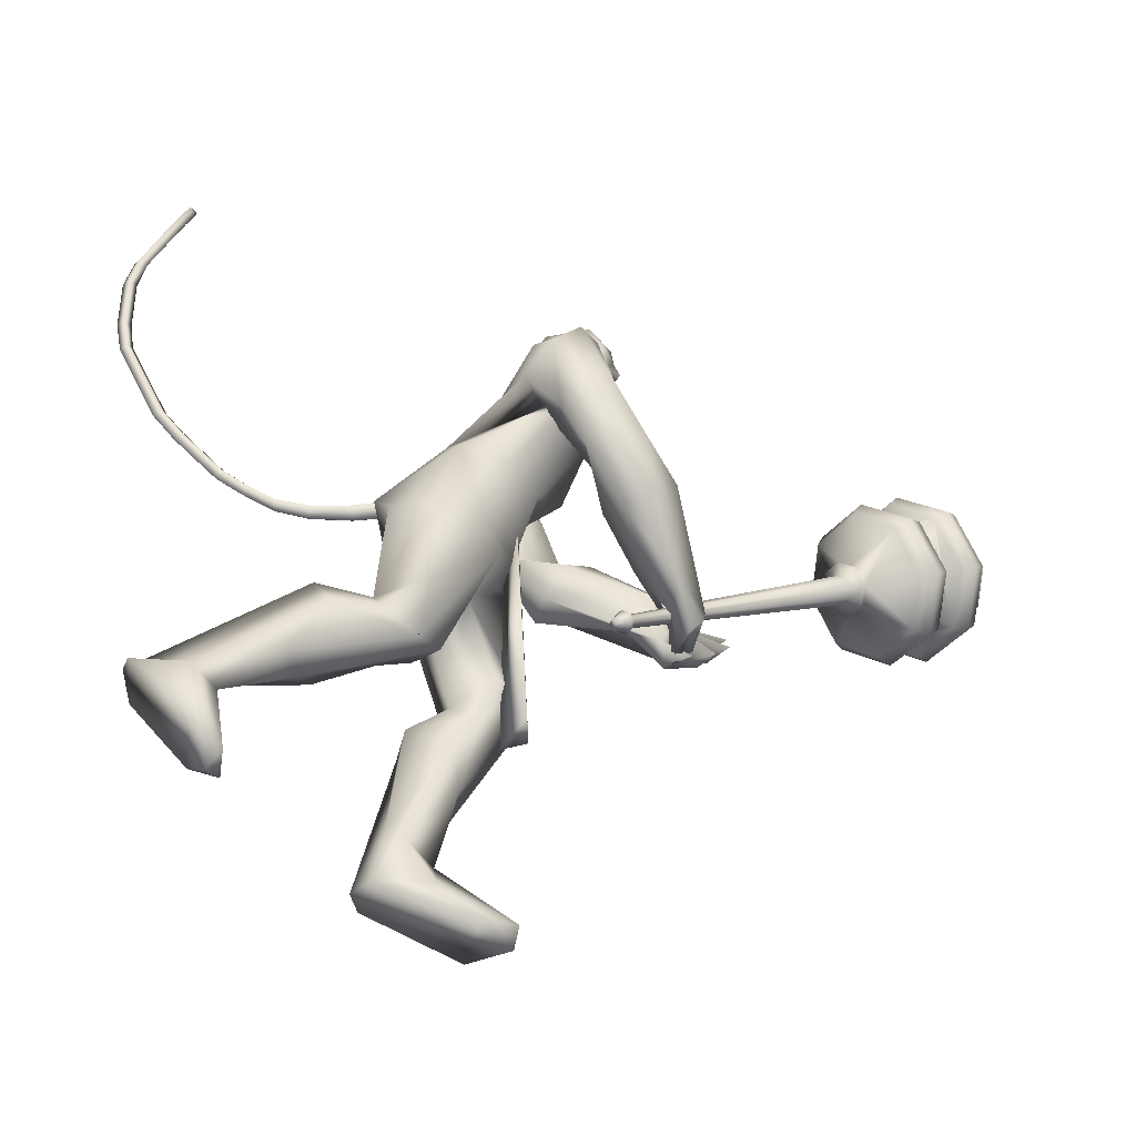
<metadata>
{"format":"obj","ext":"obj","renderer":"f3d","projection":"perspective","resolution":1024,"background":"white","views":[{"elev":-46.4,"azim":-9.2,"up":"+Z"}]}
</metadata>
<code>
o body.001_mesh15-geometry.001
v 0.007722 -0.1703 0.6631
v 0.3969 -0.06446 0.745
v 0.03475 -0.1448 0.6036
v 0.3737 -0.1439 0.9688
v 0.3684 -0.3108 0.9932
v 0.5742 -0.1453 0.9477
v 0.5752 -0.2901 0.9745
v 0.5974 -0.3495 0.8888
v 0.4263 -0.3963 0.8382
v -0.2284 -0.2245 0.568
v 0.3431 -0.1858 0.6551
v 0.6119 -0.107 0.8289
v 0.828 -0.1552 0.8929
v 0.741 -0.03721 0.9303
v 0.6095 -0.2355 1.507
v 0.6502 -0.06868 1.347
v 0.5594 -0.1602 1.604
v 0.6201 0.01492 1.536
v 0.7054 0.02282 1.83
v 0.62 0.191 1.527
v 0.8161 0.1959 1.865
v 0.9253 0.2525 1.844
v 0.8154 -0.1691 1.936
v 0.8516 -0.2603 1.859
v 0.7657 -0.362 1.41
v 0.7574 -0.3791 1.016
v 0.7374 -0.2965 0.8046
v 0.3048 -0.3143 0.6499
v -0.008272 -0.3064 0.5613
v 0.08874 -0.2588 0.4908
v -0.2128 -0.3108 0.539
v 0.007146 -0.4757 0.2342
v 0.02374 -0.2034 0.1804
v 0.085 -0.3214 0.08432
v 0.1335 -0.2526 0.1119
v 0.1322 -0.3746 0.1279
v 0.01427 -0.1893 0.3951
v 0.9473 -0.2527 1.511
v 1.033 -0.1338 1.451
v 0.9304 -4.7e-05 1.334
v 1.031 -0.006238 1.389
v 1.092 -0.01299 1.533
v 1.042 -0.2199 1.845
v 1.174 -0.0931 1.813
v 1.046 -0.2883 1.977
v 0.8729 0.01347 2.109
v 0.9705 0.1852 2.024
v 1.142 0.1991 1.935
v 1.154 0.2612 2.099
v 0.9344 0.1911 2.155
v 1.131 0.1628 2.034
v 1.014 0.2498 2.008
v 0.9058 0.3269 2.234
v 1.011 0.3437 1.986
v 1.024 0.3956 2.314
v 1.096 0.2529 2.356
v 0.9546 0.2069 2.335
v 1.209 0.05738 2.542
v 1.149 -0.02415 2.557
v 1.01 -0.03432 2.367
v 1.071 -0.3832 2.147
v 1.252 -0.3381 2.131
v 1.284 -0.2972 2.133
v 1.121 0.1063 1.83
v 1.038 0.2497 1.551
v 1.087 0.1193 1.482
v 0.7411 0.008263 1.379
v 0.7726 0.08606 1.317
v 0.733 0.2569 1.45
v 1.304 0.1913 2.085
v 1.362 -0.1065 2.107
v 1.314 -0.3531 2.215
v 1.331 -0.07196 2.284
v 1.338 -0.4675 2.293
v 1.303 -0.154 2.345
v 1.253 -0.3533 2.374
v 1.178 -0.1232 2.549
v 1.104 -0.391 2.332
v 1.285 -0.1559 2.518
v 1.367 -0.07365 2.424
v 1.321 0.04453 2.51
v 1.402 0.02058 2.481
v 1.31 0.07409 2.659
v 1.235 0.0544 2.728
v 1.151 -0.02035 2.71
v 1.275 0.08603 2.331
v 1.188 0.283 2.185
v 1.239 0.2661 2.061
v 1.26 0.375 2.053
v 1.201 0.2357 1.809
v 1.311 0.3 1.878
v 1.309 0.1846 1.755
v 1.051 0.2764 1.846
v 1.247 0.2574 1.634
v 1.234 0.3796 1.623
v 1.369 0.4823 1.734
v 1.21 0.4691 1.841
v 1.09 0.4328 2.084
v 1.109 0.3988 2.277
v 1.305 0.4153 1.886
v 1.435 0.2914 1.874
v 1.452 0.4053 1.86
v 1.591 0.1755 1.648
v 1.692 0.2503 1.477
v 1.573 0.3054 1.555
v 1.7 0.2374 1.685
v 1.71 0.2938 1.395
v 1.722 0.3576 1.433
v 1.751 0.3846 1.486
v 1.733 0.363 1.641
v 1.688 0.1274 1.57
v 1.833 0.1738 1.498
v 1.747 0.2535 1.567
v 1.944 0.2431 1.511
v 1.812 0.3893 1.522
v 1.894 0.2177 1.405
v 1.84 0.3008 1.404
v 1.903 0.3481 1.541
v 1.881 0.3125 1.447
v 1.947 0.2138 1.444
v 1.806 0.2203 1.383
v 1.19 -0.1196 2.731
v 1.361 -0.1752 2.483
v 1.429 -0.08695 2.428
v 1.481 -0.05163 2.493
v 1.454 -0.1492 2.49
v 1.434 -0.1546 2.564
v 1.412 -0.1826 2.641
v 1.251 -0.1788 2.668
v 1.429 -0.1181 2.587
v 1.463 -0.0494 2.553
v 1.456 0.003438 2.636
v 1.4 0.03801 2.733
v 1.458 -0.09288 2.719
v 1.359 -0.1788 2.739
v 1.467 -0.09841 2.639
v 1.49 -0.1049 2.565
v 1.219 -0.2502 2.035
v 1.37 -0.2394 2.087
v 1.155 -0.5271 2.211
v 1.212 -0.3888 1.993
v 1.302 -0.3707 1.834
v 1.292 -0.4528 1.968
v 1.375 -0.2309 1.811
v 1.481 -0.2883 2.091
v 1.542 -0.3839 1.872
v 1.541 -0.2513 1.911
v 1.668 -0.2537 1.787
v 1.55 -0.3391 1.649
v 1.465 -0.2672 1.608
v 1.407 -0.1462 1.696
v 1.397 -0.4679 2.085
v 1.267 -0.5194 2.316
v 1.477 -0.1897 1.893
v 1.519 -0.0802 1.843
v 1.617 -0.1211 1.869
v 1.702 -0.03386 1.54
v 1.559 0.04716 1.605
v 1.649 0.1257 1.683
v 1.722 0.06833 1.697
v 1.838 0.1199 1.511
v 1.824 0.09583 1.45
v 1.775 0.09779 1.394
v 1.705 0.09288 1.455
v 1.705 0.1365 1.525
v 1.699 0.1725 1.582
v 1.834 0.2428 1.58
v 1.845 0.1759 1.549
v 1.807 0.2229 1.411
v 1.743 0.2943 1.388
v 1.746 0.291 1.575
v 1.745 0.3435 1.493
v 1.738 0.3481 1.426
v 1.813 0.2617 1.457
v 1.733 0.208 1.363
v 0.8993 0.1539 0.9151
v 0.8939 0.2997 0.9369
v 0.9299 0.3743 1.389
v 1.134 0.2875 0.9007
v 1.15 0.1465 0.998
v 1.046 0.0349 0.9811
v 1.007 0.1061 0.85
v 0.7469 0.1569 0.7898
v 0.9152 0.06374 0.6512
v 0.7005 0.1746 0.3392
v 0.7544 0.1456 0.3007
v 0.6644 0.1301 0.07542
v 0.6008 0.2302 0.0905
v 0.6369 0.3135 0.08354
v 1.041 0.1763 -0.01011
v 1.018 0.4519 0.01881
v 1.163 0.2831 -0.03482
v 1.171 0.3351 0.02985
v 0.7663 0.3048 0.2433
v 0.7366 0.325 0.8002
v 0.8906 0.3998 0.7293
v 1.031 0.3551 0.9363
v 0.9495 0.1804 0.5541
v 0.9308 0.3103 0.5174
v 0.8811 0.2499 0.2568
v 0.8856 0.1765 0.1386
v 1.171 0.2126 0.01812
v -0.194 -0.1296 0.5028
v 1.113 0.009058 1.709
v 1.098 -0.05468 1.699
v 1.173 0.07656 0.7156
v 1.142 -0.1016 0.6721
v 1.065 0.02937 1.709
v 1.079 0.1251 0.7156
v 1.332 -0.0582 2.795
f 1 2 3
f 4 2 1
f 4 5 6
f 6 5 7
f 5 8 7
f 5 9 8
f 4 1 5
f 5 1 10
f 2 11 3
f 12 11 2
f 12 13 11
f 12 14 13
f 6 14 12
f 15 6 7
f 15 16 6
f 16 15 17
f 17 15 25
f 15 7 25
f 7 26 25
f 7 8 26
f 8 27 26
f 9 27 8
f 9 28 27
f 29 28 9
f 29 30 28
f 31 32 29
f 33 32 31
f 33 34 32
f 33 35 34
f 35 30 36
f 37 30 35
f 29 36 30
f 36 29 32
f 32 34 36
f 35 36 34
f 3 30 37
f 11 30 3
f 28 30 11
f 27 28 11
f 27 11 13
f 25 26 27
f 25 27 38
f 39 38 27
f 41 39 40
f 42 39 41
f 38 39 42
f 24 43 45
f 23 24 45
f 46 19 23
f 46 21 19
f 47 21 46
f 47 48 21
f 47 49 48
f 50 49 47
f 50 51 49
f 50 52 51
f 53 52 50
f 53 54 52
f 55 53 56
f 53 57 56
f 57 53 50
f 57 59 58
f 59 57 60
f 57 50 60
f 60 50 46
f 50 47 46
f 61 46 23
f 23 45 62
f 62 45 63
f 63 45 43
f 63 43 44
f 44 42 64
f 44 43 42
f 65 42 66
f 42 41 66
f 66 41 40
f 67 68 40
f 68 67 18
f 18 67 16
f 67 40 16
f 40 39 13
f 39 27 13
f 40 13 14
f 6 40 14
f 16 40 6
f 18 16 17
f 20 178 69
f 21 48 22
f 22 48 64
f 70 64 48
f 70 44 64
f 71 44 70
f 71 63 44
f 62 63 72
f 71 72 63
f 73 72 71
f 73 74 72
f 75 74 73
f 75 76 74
f 77 76 75
f 77 78 76
f 78 60 61
f 59 60 78
f 59 78 77
f 77 75 79
f 79 75 73
f 79 73 80
f 81 80 73
f 81 82 80
f 58 83 81
f 84 83 58
f 85 84 58
f 85 58 59
f 58 81 86
f 81 73 86
f 86 73 99
f 73 87 99
f 73 71 87
f 87 71 70
f 49 87 70
f 88 87 49
f 87 88 89
f 90 91 88
f 90 92 91
f 93 92 90
f 94 92 93
f 93 95 94
f 95 54 97
f 54 95 93
f 93 90 51
f 90 88 51
f 51 88 49
f 93 51 52
f 52 54 93
f 54 98 97
f 54 53 98
f 53 55 98
f 98 55 99
f 99 55 56
f 99 56 86
f 58 86 56
f 56 57 58
f 87 89 99
f 98 99 89
f 97 98 89
f 89 88 91
f 89 91 100
f 100 91 101
f 92 101 91
f 96 100 102
f 97 100 96
f 97 89 100
f 95 97 96
f 100 101 102
f 92 103 101
f 94 103 92
f 94 104 103
f 94 105 104
f 95 105 94
f 95 96 105
f 102 101 106
f 103 106 101
f 206 209 204
f 104 105 107
f 105 108 107
f 105 109 108
f 105 96 109
f 96 110 109
f 96 102 110
f 102 106 110
f 111 112 106
f 113 112 111
f 106 112 113
f 110 106 113
f 110 113 114
f 113 115 114
f 104 113 103
f 108 113 104
f 113 108 116
f 108 117 116
f 108 109 117
f 109 110 115
f 115 110 118
f 110 114 118
f 115 118 114
f 109 115 119
f 115 120 119
f 113 120 115
f 113 109 120
f 113 116 109
f 109 116 117
f 109 119 120
f 104 121 108
f 104 107 121
f 108 121 107
f 103 113 111
f 103 111 106
f 49 70 48
f 85 59 77
f 85 77 122
f 122 77 129
f 77 79 129
f 80 123 79
f 80 124 123
f 125 124 82
f 125 126 124
f 127 126 125
f 123 127 128
f 126 123 124
f 127 123 126
f 79 123 128
f 79 128 129
f 128 127 130
f 130 127 131
f 131 127 125
f 131 125 82
f 82 124 80
f 82 132 131
f 81 132 82
f 81 83 132
f 83 133 132
f 133 134 132
f 135 128 134
f 129 128 135
f 136 128 130
f 134 128 136
f 134 136 132
f 130 137 136
f 131 137 130
f 131 136 137
f 132 136 131
f 60 46 61
f 61 23 62
f 61 62 138
f 138 62 139
f 139 62 72
f 76 153 74
f 76 140 153
f 78 140 76
f 78 61 140
f 140 61 141
f 61 138 141
f 142 141 138
f 141 142 143
f 142 138 144
f 144 138 139
f 146 147 145
f 146 148 147
f 149 148 146
f 142 150 149
f 150 142 151
f 142 144 151
f 143 142 149
f 149 146 143
f 143 146 152
f 146 145 152
f 152 145 74
f 72 74 145
f 152 74 153
f 143 152 140
f 140 152 153
f 140 141 143
f 72 145 139
f 144 139 154
f 145 154 139
f 145 147 154
f 147 155 154
f 147 156 155
f 148 156 147
f 151 154 155
f 144 154 151
f 149 157 148
f 149 150 157
f 150 151 158
f 151 155 158
f 158 155 159
f 156 159 155
f 156 160 159
f 148 160 156
f 148 161 160
f 157 161 148
f 157 162 161
f 163 162 157
f 164 165 162
f 164 158 165
f 150 158 164
f 150 164 157
f 164 163 157
f 160 166 159
f 160 167 166
f 161 167 160
f 161 168 167
f 162 169 161
f 162 170 169
f 165 170 162
f 165 161 170
f 158 166 165
f 166 171 159
f 158 171 166
f 158 159 171
f 166 168 165
f 166 172 168
f 167 172 166
f 172 167 168
f 165 168 173
f 168 174 173
f 161 174 168
f 161 173 174
f 165 173 161
f 161 169 170
f 175 162 163
f 164 162 175
f 164 175 163
f 68 176 40
f 69 176 68
f 69 177 176
f 69 178 177
f 66 179 65
f 66 180 179
f 40 180 66
f 40 181 180
f 176 181 40
f 176 182 181
f 183 182 176
f 183 184 182
f 185 184 183
f 185 186 184
f 185 187 186
f 188 187 185
f 189 187 188
f 189 190 187
f 191 190 189
f 191 192 190
f 191 194 193
f 189 194 191
f 189 188 194
f 195 188 185
f 188 195 194
f 195 196 194
f 183 195 185
f 195 197 196
f 195 177 197
f 195 176 177
f 195 183 176
f 177 178 197
f 178 179 197
f 178 65 179
f 182 180 181
f 198 180 182
f 179 180 198
f 196 197 179
f 196 179 199
f 179 198 199
f 198 186 200
f 186 201 200
f 186 187 201
f 187 190 201
f 201 190 202
f 190 192 202
f 193 200 202
f 194 200 193
f 194 199 200
f 194 196 199
f 199 198 200
f 200 201 202
f 191 193 192
f 202 192 193
f 184 186 198
f 182 184 198
f 69 68 20
f 18 20 68
f 37 35 33
f 203 37 33
f 3 37 203
f 1 3 203
f 10 1 203
f 203 31 10
f 203 33 31
f 31 29 10
f 10 29 5
f 5 29 9
f 4 6 12
f 4 12 2
f 205 206 204
f 205 207 206
f 205 208 209
f 205 209 207
f 207 209 206
f 204 208 205
f 129 135 122
f 84 85 210
f 122 135 210
f 134 133 210
f 133 83 84
f 133 84 210
f 85 122 210
f 135 134 210
f 209 208 204
f 19 18 17
f 19 20 18
f 21 20 19
f 20 21 22
f 23 19 17
f 17 24 23
f 17 25 24
f 43 38 42
f 24 38 43
f 24 25 38
f 64 42 65
f 20 22 178
f 22 65 178
f 22 64 65
o body_mesh15-geometry
v 0.7305 0.01426 1.728
v 0.5044 0.02722 1.693
v 0.7281 0.0631 1.777
v 0.4993 0.06705 1.732
v 0.7195 0.01477 1.826
v 0.4899 0.02763 1.771
v 0.7227 -0.03407 1.777
v 0.4949 -0.01219 1.732
v 0.3349 0.03598 1.684
v 0.3397 0.06965 1.717
v 0.3408 0.03633 1.751
v 0.336 0.00266 1.718
v 0.07434 0.0371 1.775
v 0.08412 0.06502 1.801
v 0.09806 0.03807 1.825
v 0.08828 0.01015 1.8
v -0.1099 0.02018 1.918
v -0.09505 0.04967 1.938
v -0.07481 0.0244 1.96
v -0.08966 -0.005091 1.939
v -0.2877 0.005562 2.117
v -0.2674 0.03602 2.13
v -0.2408 0.01183 2.145
v -0.261 -0.01863 2.132
v -0.3955 -0.000865 2.342
v -0.3752 0.02959 2.356
v -0.3486 0.005403 2.371
v -0.3688 -0.02505 2.357
v -0.4812 -0.008478 2.604
v -0.454 0.01881 2.609
v -0.4264 -0.008707 2.61
v -0.4536 -0.03599 2.604
v -0.487 -0.02971 2.835
v -0.4598 -0.002423 2.84
v -0.4322 -0.02994 2.841
v -0.4594 -0.05723 2.835
v -0.4088 -0.02797 3.094
v -0.3764 -0.00878 3.084
v -0.3579 -0.04264 3.079
v -0.3902 -0.06183 3.089
v -0.3401 0.009696 3.32
v -0.3074 0.02842 3.31
v -0.2871 -0.004566 3.314
v -0.3198 -0.02329 3.324
v -0.3091 0.08625 3.499
v -0.2785 0.1071 3.487
v -0.2543 0.07949 3.5
v -0.2849 0.05867 3.513
v -0.2914 0.1067 3.543
v -0.2733 0.119 3.536
v -0.259 0.1027 3.543
v -0.2771 0.09037 3.551
v -0.4523 -0.004256 2.461
v -0.4257 -0.02844 2.476
v -0.4054 0.002012 2.49
v -0.4321 0.0262 2.475
v -0.4581 -0.0261 2.974
v -0.4396 -0.05996 2.969
v -0.4072 -0.04077 2.959
v -0.4258 -0.006909 2.964
v -0.4841 -0.0191 2.719
v -0.4565 -0.04661 2.72
v -0.4293 -0.01932 2.726
v -0.4569 0.008193 2.725
v -0.1998 0.01301 2.009
v -0.1796 -0.01226 2.03
v -0.1647 0.01724 2.051
v -0.1849 0.04251 2.029
v -0.02232 0.02879 1.833
v -0.008408 0.001829 1.858
v 0.001532 0.0298 1.883
v -0.01242 0.05675 1.858
v -0.3416 0.002348 2.23
v -0.3149 -0.02184 2.245
v -0.2947 0.008616 2.258
v -0.3213 0.0328 2.243
v -0.3721 -0.01486 3.203
v -0.3518 -0.04785 3.207
v -0.3192 -0.02913 3.197
v -0.3395 0.003864 3.193
v -0.3227 0.03996 3.408
v -0.2987 0.01255 3.421
v -0.2681 0.03337 3.409
v -0.2922 0.06089 3.396
v 0.2052 0.04332 1.711
v 0.2061 0.01299 1.741
v 0.2105 0.04364 1.772
v 0.2095 0.07397 1.741
v 0.6247 0.02074 1.722
v 0.6124 0.06508 1.764
v 0.5953 0.0212 1.805
v 0.6077 -0.02313 1.763
f 299 212 300
f 300 214 301
f 212 218 219
f 302 218 212
f 301 216 218
f 211 213 215
f 295 296 226
f 218 216 222
f 216 214 220
f 214 212 219
f 279 280 230
f 296 297 225
f 297 298 225
f 298 295 224
f 275 276 234
f 280 281 229
f 281 282 229
f 282 279 228
f 283 284 238
f 276 277 233
f 277 278 233
f 278 275 232
f 263 264 242
f 284 285 237
f 285 286 237
f 286 283 236
f 271 272 246
f 264 265 241
f 265 266 241
f 266 263 240
f 267 268 250
f 272 273 245
f 273 274 245
f 274 271 244
f 287 288 254
f 268 269 249
f 269 270 249
f 270 267 248
f 291 292 258
f 288 289 253
f 289 290 253
f 290 287 252
f 255 258 262
f 292 293 257
f 293 294 257
f 294 291 256
f 260 259 261
f 258 257 261
f 257 256 261
f 256 255 260
f 235 238 264
f 238 237 265
f 237 236 265
f 236 235 266
f 243 246 268
f 246 245 269
f 245 244 269
f 244 243 270
f 239 242 272
f 242 241 273
f 241 240 273
f 240 239 274
f 227 230 276
f 230 229 277
f 229 228 277
f 228 227 278
f 223 226 280
f 226 225 281
f 225 224 281
f 224 223 282
f 231 234 284
f 234 233 285
f 233 232 285
f 232 231 286
f 247 250 288
f 250 249 289
f 249 248 289
f 248 247 290
f 251 254 292
f 254 253 293
f 253 252 293
f 252 251 294
f 219 222 296
f 222 221 297
f 221 220 297
f 220 219 298
f 211 299 300
f 213 300 301
f 217 302 211
f 215 301 217
f 212 214 300
f 214 216 301
f 218 222 219
f 299 302 212
f 302 301 218
f 217 211 215
f 223 295 226
f 216 221 222
f 221 216 220
f 220 214 219
f 227 279 230
f 226 296 225
f 298 224 225
f 295 223 224
f 231 275 234
f 230 280 229
f 282 228 229
f 279 227 228
f 235 283 238
f 234 276 233
f 278 232 233
f 275 231 232
f 239 263 242
f 238 284 237
f 286 236 237
f 283 235 236
f 243 271 246
f 242 264 241
f 266 240 241
f 263 239 240
f 247 267 250
f 246 272 245
f 274 244 245
f 271 243 244
f 251 287 254
f 250 268 249
f 270 248 249
f 267 247 248
f 255 291 258
f 254 288 253
f 290 252 253
f 287 251 252
f 259 255 262
f 258 292 257
f 294 256 257
f 291 255 256
f 259 262 261
f 262 258 261
f 256 260 261
f 255 259 260
f 263 235 264
f 264 238 265
f 236 266 265
f 235 263 266
f 267 243 268
f 268 246 269
f 244 270 269
f 243 267 270
f 271 239 272
f 272 242 273
f 240 274 273
f 239 271 274
f 275 227 276
f 276 230 277
f 228 278 277
f 227 275 278
f 279 223 280
f 280 226 281
f 224 282 281
f 223 279 282
f 283 231 284
f 284 234 285
f 232 286 285
f 231 283 286
f 287 247 288
f 288 250 289
f 248 290 289
f 247 287 290
f 291 251 292
f 292 254 293
f 252 294 293
f 251 291 294
f 295 219 296
f 296 222 297
f 220 298 297
f 219 295 298
f 213 211 300
f 215 213 301
f 302 299 211
f 301 302 217
o Cylinder_Cylinder.001
v 1.533 0.129 1.424
v 2.441 0.5087 2.119
v 1.542 0.1354 1.407
v 2.463 0.5234 2.082
v 1.555 0.1274 1.394
v 2.491 0.505 2.052
v 1.563 0.1096 1.392
v 2.511 0.4644 2.048
v 1.563 0.09243 1.402
v 2.509 0.4253 2.07
v 1.553 0.08601 1.418
v 2.488 0.4106 2.107
v 1.541 0.09406 1.431
v 2.459 0.429 2.137
v 1.532 0.1119 1.433
v 2.439 0.4696 2.142
v 1.497 0.1339 1.414
v 1.514 0.1453 1.385
v 1.536 0.131 1.362
v 1.551 0.09934 1.358
v 1.55 0.06889 1.376
v 1.533 0.05749 1.405
v 1.511 0.07179 1.428
v 1.496 0.1034 1.432
v 1.473 0.09521 1.37
v 1.478 0.09879 1.361
v 1.485 0.09431 1.353
v 1.49 0.0844 1.352
v 1.489 0.07487 1.358
v 1.484 0.0713 1.367
v 1.477 0.07578 1.374
v 1.472 0.08568 1.375
v 2.428 0.5536 2.154
v 2.469 0.5815 2.084
v 2.524 0.5465 2.027
v 2.561 0.4689 2.018
v 2.558 0.3942 2.061
v 2.517 0.3663 2.132
v 2.462 0.4013 2.188
v 2.425 0.4789 2.198
v 2.479 0.545 2.166
v 2.509 0.5655 2.115
v 2.549 0.5398 2.073
v 2.576 0.483 2.067
v 2.574 0.4284 2.098
v 2.544 0.408 2.15
v 2.504 0.4336 2.191
v 2.477 0.4904 2.198
v 2.432 0.7195 2.305
v 2.538 0.7915 2.124
v 2.679 0.7013 1.978
v 2.774 0.5016 1.954
v 2.766 0.3095 2.066
v 2.66 0.2375 2.247
v 2.518 0.3278 2.393
v 2.424 0.5274 2.417
v 2.46 0.7692 2.361
v 2.581 0.8516 2.153
v 2.743 0.7483 1.987
v 2.851 0.5198 1.959
v 2.842 0.3 2.087
v 2.721 0.2177 2.295
v 2.559 0.3209 2.461
v 2.451 0.5494 2.489
v 2.533 0.775 2.395
v 2.646 0.8514 2.202
v 2.796 0.7556 2.048
v 2.896 0.5437 2.022
v 2.888 0.3399 2.14
v 2.775 0.2635 2.333
v 2.625 0.3593 2.487
v 2.525 0.5711 2.513
v 2.613 0.7362 2.391
v 2.698 0.794 2.245
v 2.812 0.7215 2.129
v 2.888 0.5613 2.109
v 2.881 0.4071 2.199
v 2.796 0.3493 2.344
v 2.683 0.4217 2.461
v 2.607 0.582 2.48
v 2.623 0.6187 2.63
v 2.735 0.3822 2.601
v 2.903 0.2753 2.429
v 3.028 0.3606 2.214
v 3.038 0.5881 2.082
v 2.926 0.8246 2.11
v 2.758 0.9316 2.283
v 2.633 0.8463 2.498
v 2.602 0.8061 2.45
v 2.716 0.8837 2.254
v 2.869 0.7864 2.097
v 2.971 0.5709 2.071
v 2.962 0.3637 2.191
v 2.848 0.286 2.387
v 2.695 0.3834 2.544
v 2.593 0.5988 2.57
v 2.854 0.8199 2.56
v 2.685 0.6365 2.648
v 2.79 0.415 2.621
v 2.947 0.3149 2.46
v 3.064 0.3948 2.259
v 3.073 0.6079 2.135
v 2.968 0.8293 2.162
v 2.811 0.9295 2.323
v 2.694 0.8496 2.525
v 2.854 0.6566 2.572
v 2.906 0.5464 2.558
v 2.984 0.4965 2.478
v 3.042 0.5363 2.378
v 3.047 0.6424 2.316
v 2.995 0.7526 2.329
v 2.916 0.8025 2.41
v 2.858 0.7627 2.51
v 3.045 0.8058 2.308
v 3.118 0.6521 2.29
v 3.111 0.5042 2.376
v 3.03 0.4488 2.515
v 2.921 0.5183 2.627
v 2.848 0.672 2.646
v 3.026 0.7202 2.537
v 3.042 0.7314 2.509
v 3.064 0.7174 2.486
v 3.079 0.6865 2.483
v 3.077 0.6567 2.5
v 3.061 0.6455 2.528
v 3.039 0.6595 2.55
v 3.024 0.6905 2.554
v 3.152 0.7269 2.592
f 303 304 305
f 305 306 307
f 307 308 309
f 309 310 311
f 311 312 313
f 313 314 315
f 347 355 356
f 317 318 303
f 315 316 317
f 317 303 326
f 326 319 327
f 315 317 325
f 313 315 325
f 311 313 324
f 309 311 323
f 307 309 321
f 305 307 321
f 303 305 319
f 334 327 333
f 325 326 333
f 324 325 332
f 323 324 331
f 322 323 330
f 321 322 329
f 320 321 328
f 319 320 328
f 335 342 343
f 306 336 337
f 335 318 342
f 314 339 340
f 342 341 350
f 341 340 349
f 340 339 348
f 339 338 346
f 338 337 346
f 337 336 345
f 336 335 344
f 354 355 347
f 345 352 353
f 358 351 343
f 351 358 359
f 359 366 374
f 358 357 366
f 357 356 365
f 356 355 364
f 355 354 363
f 354 353 362
f 353 352 361
f 352 351 360
f 409 410 420
f 366 365 374
f 365 364 372
f 364 363 372
f 363 362 371
f 362 361 370
f 361 360 369
f 360 359 367
f 374 373 367
f 368 367 369
f 372 371 373
f 396 394 395
f 410 401 402
f 398 396 397
f 394 392 393
f 392 391 389
f 393 392 389
f 394 393 387
f 395 394 386
f 396 395 385
f 397 396 384
f 398 397 383
f 391 398 390
f 390 383 407
f 383 384 400
f 384 385 402
f 385 386 402
f 386 387 403
f 387 388 404
f 388 389 405
f 389 390 406
f 405 412 404
f 408 407 400
f 413 416 417
f 408 409 420
f 414 415 399
f 424 416 399
f 392 398 391
f 370 369 371
f 417 425 418
f 427 420 419
f 416 424 417
f 314 340 341
f 403 410 402
f 422 429 430
f 429 428 430
f 428 427 430
f 427 426 430
f 426 425 430
f 425 424 430
f 424 423 430
f 423 422 430
f 421 429 399
f 304 306 305
f 306 308 307
f 308 310 309
f 310 312 311
f 312 314 313
f 314 316 315
f 349 356 357
f 348 347 356
f 349 348 356
f 318 304 303
f 316 318 317
f 303 319 326
f 334 326 327
f 317 326 325
f 324 313 325
f 323 311 324
f 322 309 323
f 309 322 321
f 320 305 321
f 305 320 319
f 328 329 330
f 332 330 331
f 328 330 332
f 327 328 332
f 333 327 332
f 326 334 333
f 325 333 332
f 324 332 331
f 323 331 330
f 322 330 329
f 321 329 328
f 327 319 328
f 342 350 343
f 310 337 338
f 308 306 337
f 310 308 337
f 336 306 335
f 306 304 335
f 304 318 335
f 310 338 339
f 312 310 339
f 314 312 339
f 341 349 350
f 340 348 349
f 339 347 348
f 347 339 346
f 337 345 346
f 336 344 345
f 335 343 344
f 353 354 345
f 354 347 346
f 345 354 346
f 343 351 352
f 344 343 352
f 345 344 352
f 357 358 349
f 358 343 350
f 349 358 350
f 358 366 359
f 367 359 374
f 357 365 366
f 356 364 365
f 355 363 364
f 354 362 363
f 353 361 362
f 352 360 361
f 351 359 360
f 411 418 419
f 410 411 419
f 420 410 419
f 365 373 374
f 373 365 372
f 363 371 372
f 362 370 371
f 361 369 370
f 360 368 369
f 368 360 367
f 367 382 375
f 373 381 382
f 367 373 382
f 367 375 376
f 369 367 376
f 377 369 376
f 371 379 380
f 373 371 380
f 381 373 380
f 380 379 396
f 379 378 394
f 396 379 394
f 408 400 401
f 409 408 401
f 410 409 401
f 382 381 398
f 381 380 396
f 398 381 396
f 377 376 392
f 378 377 394
f 377 392 394
f 391 390 389
f 388 393 389
f 393 388 387
f 394 387 386
f 395 386 385
f 396 385 384
f 397 384 383
f 398 383 390
f 383 400 407
f 384 401 400
f 401 384 402
f 386 403 402
f 387 404 403
f 388 405 404
f 389 406 405
f 390 407 406
f 406 414 405
f 414 413 405
f 413 412 405
f 414 406 407
f 415 414 407
f 408 415 407
f 411 412 418
f 412 413 417
f 418 412 417
f 415 408 399
f 408 420 399
f 420 421 399
f 413 414 399
f 416 413 399
f 423 424 399
f 422 423 399
f 376 375 392
f 375 382 398
f 392 375 398
f 371 378 379
f 369 377 378
f 371 369 378
f 418 427 419
f 425 426 418
f 426 427 418
f 429 421 420
f 428 429 420
f 427 428 420
f 424 425 417
f 318 341 342
f 316 314 341
f 318 316 341
f 404 412 403
f 412 411 403
f 411 410 403
f 429 422 399

</code>
